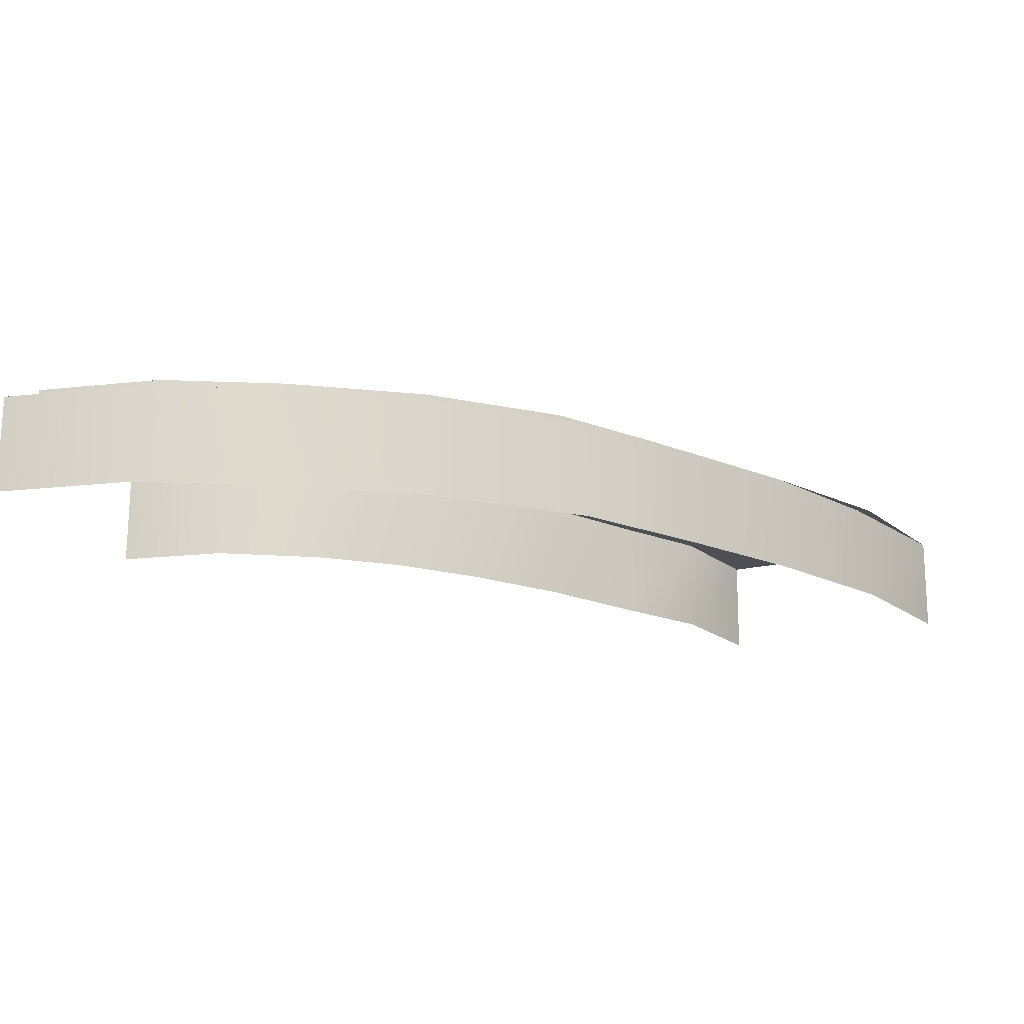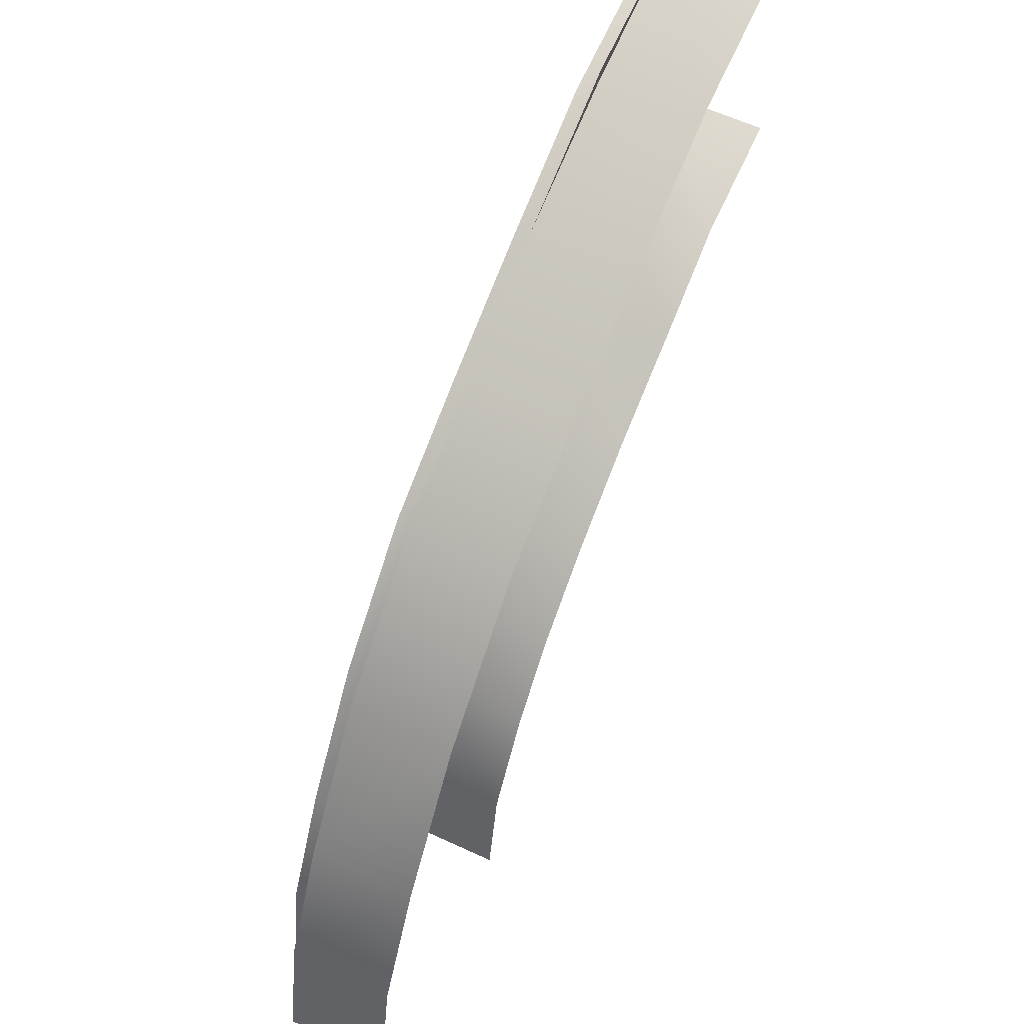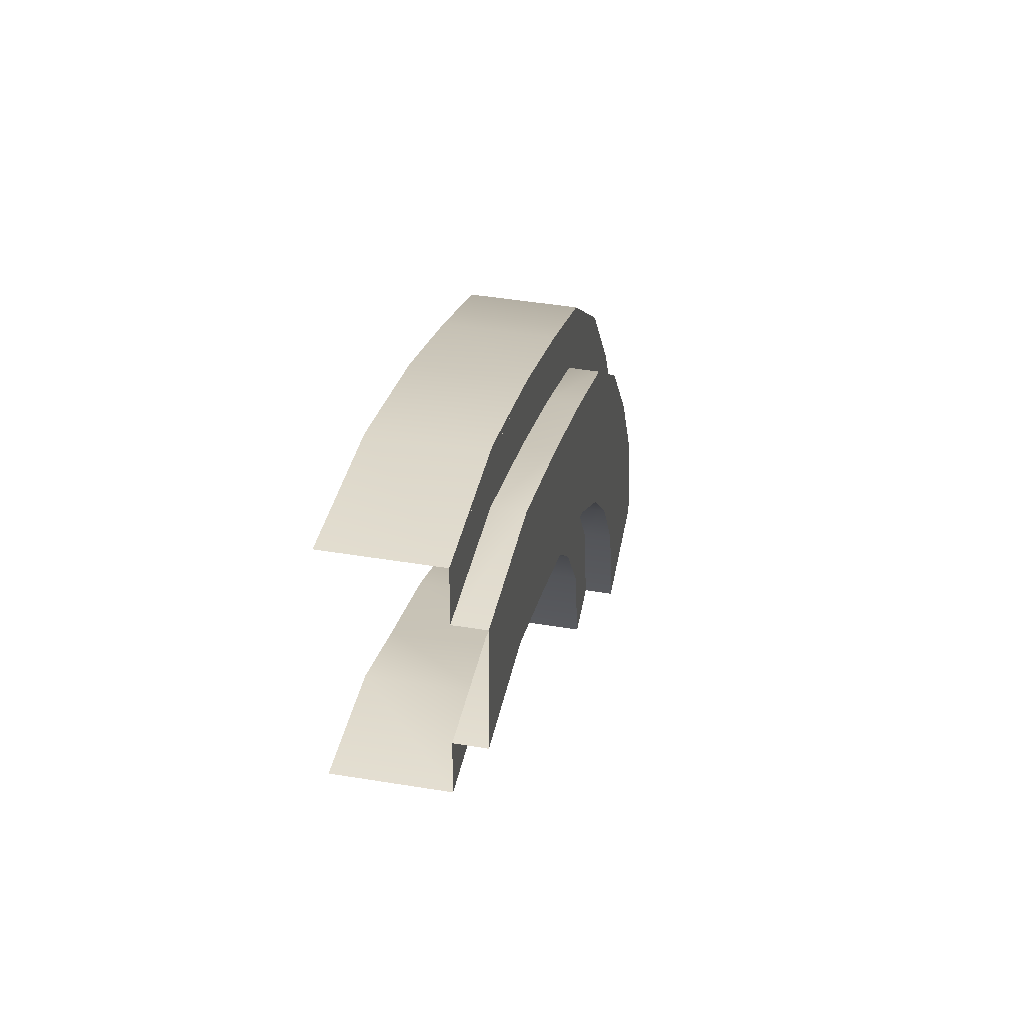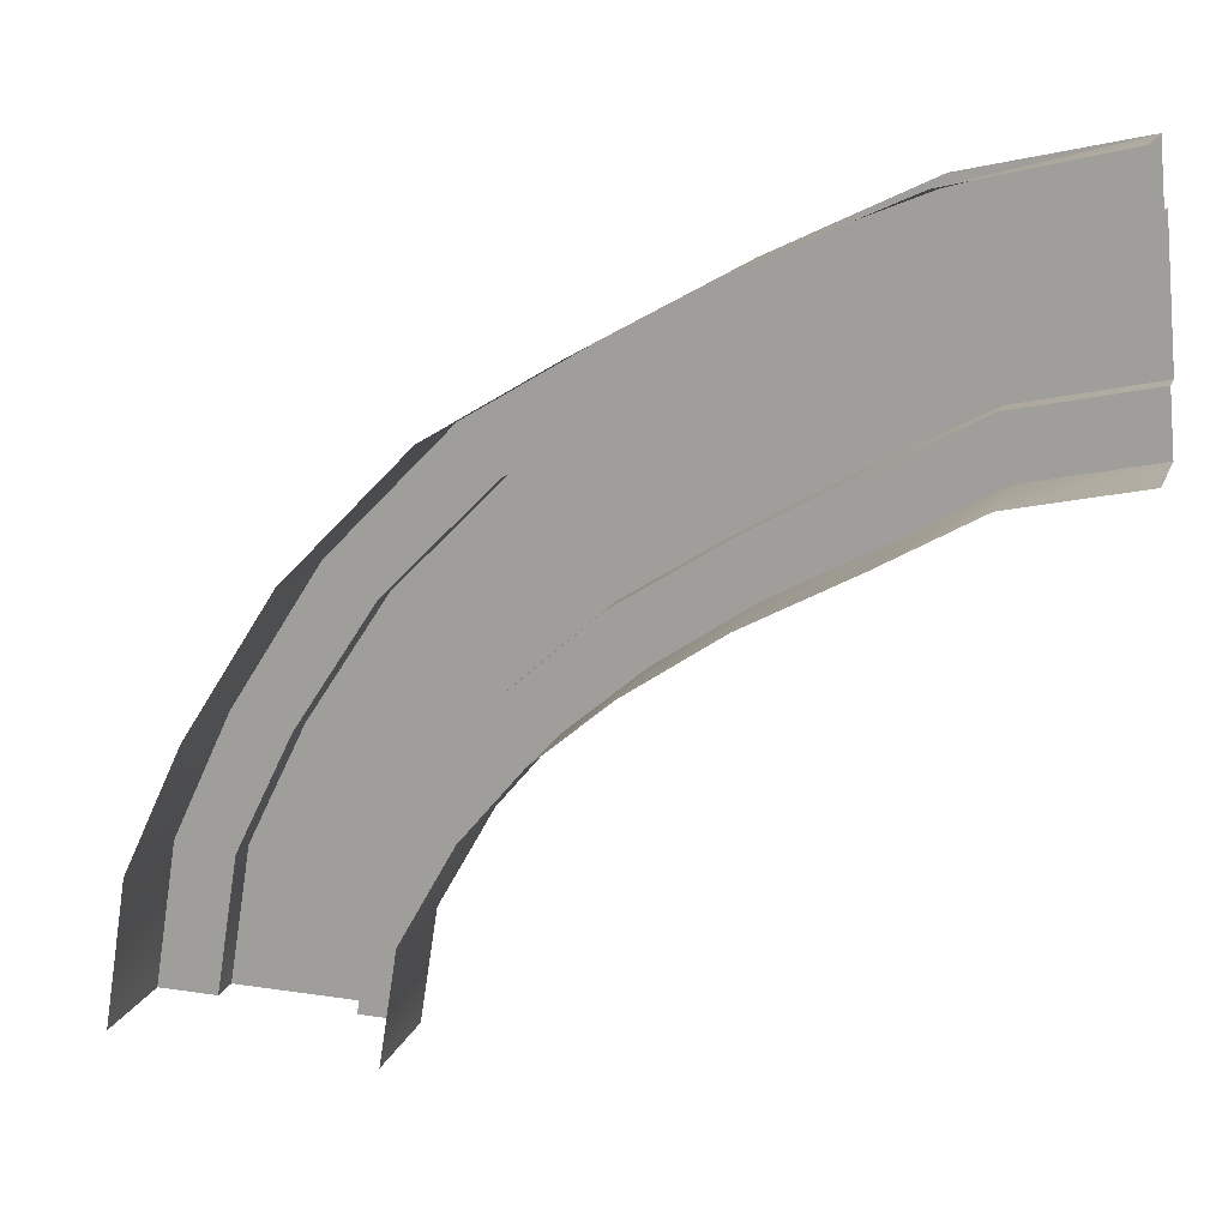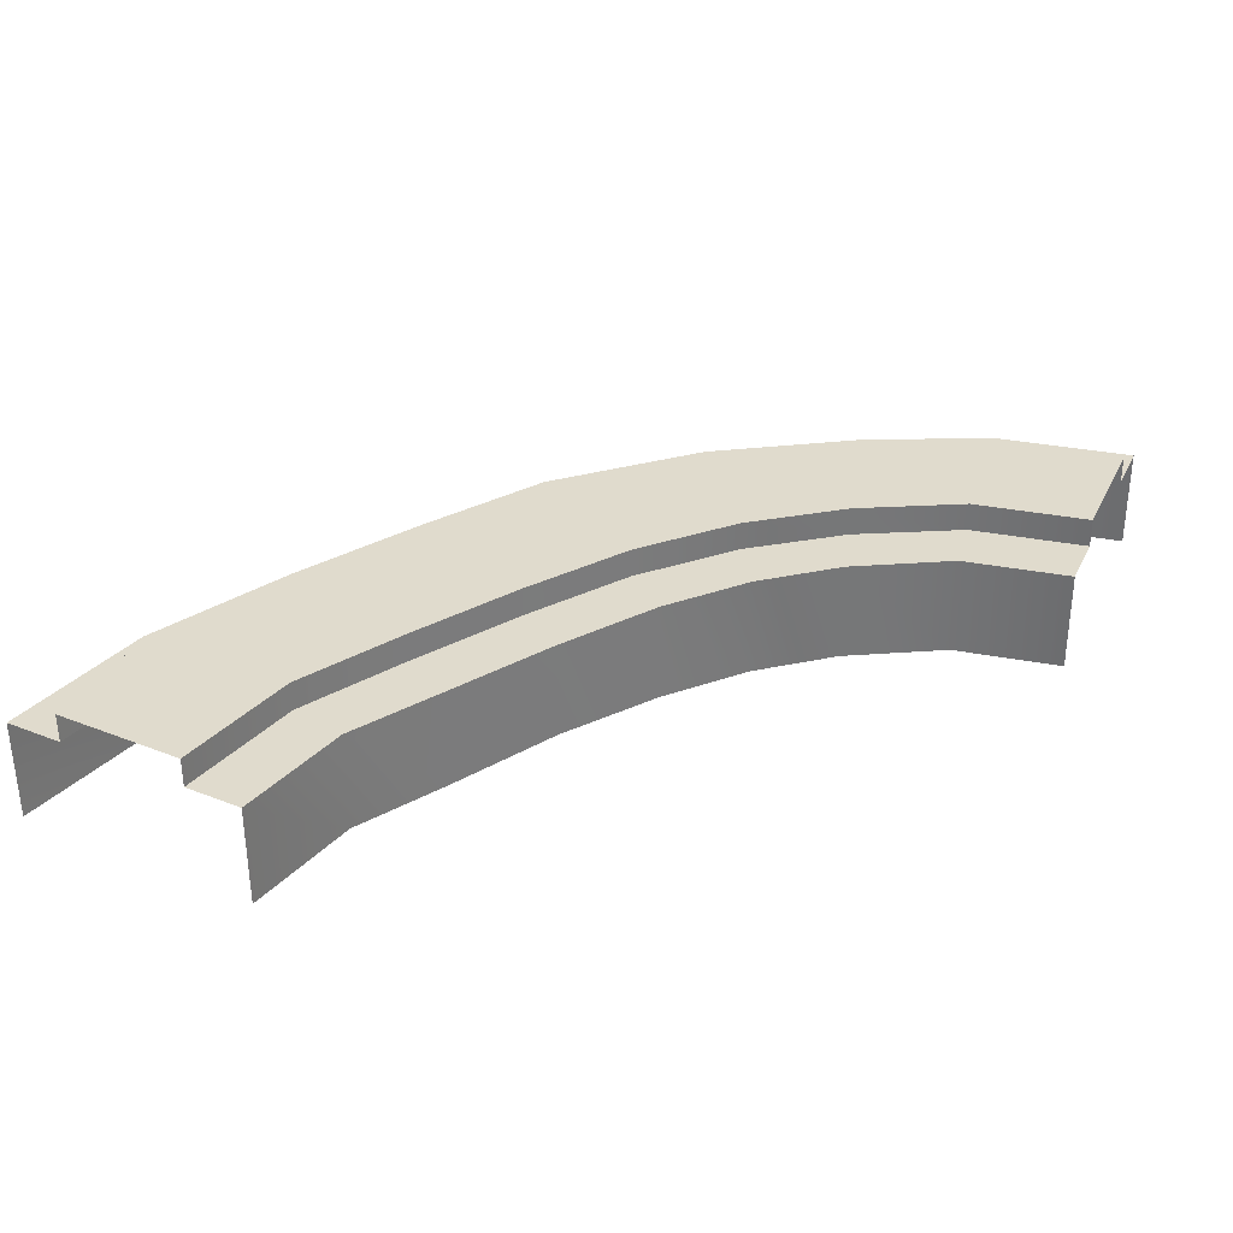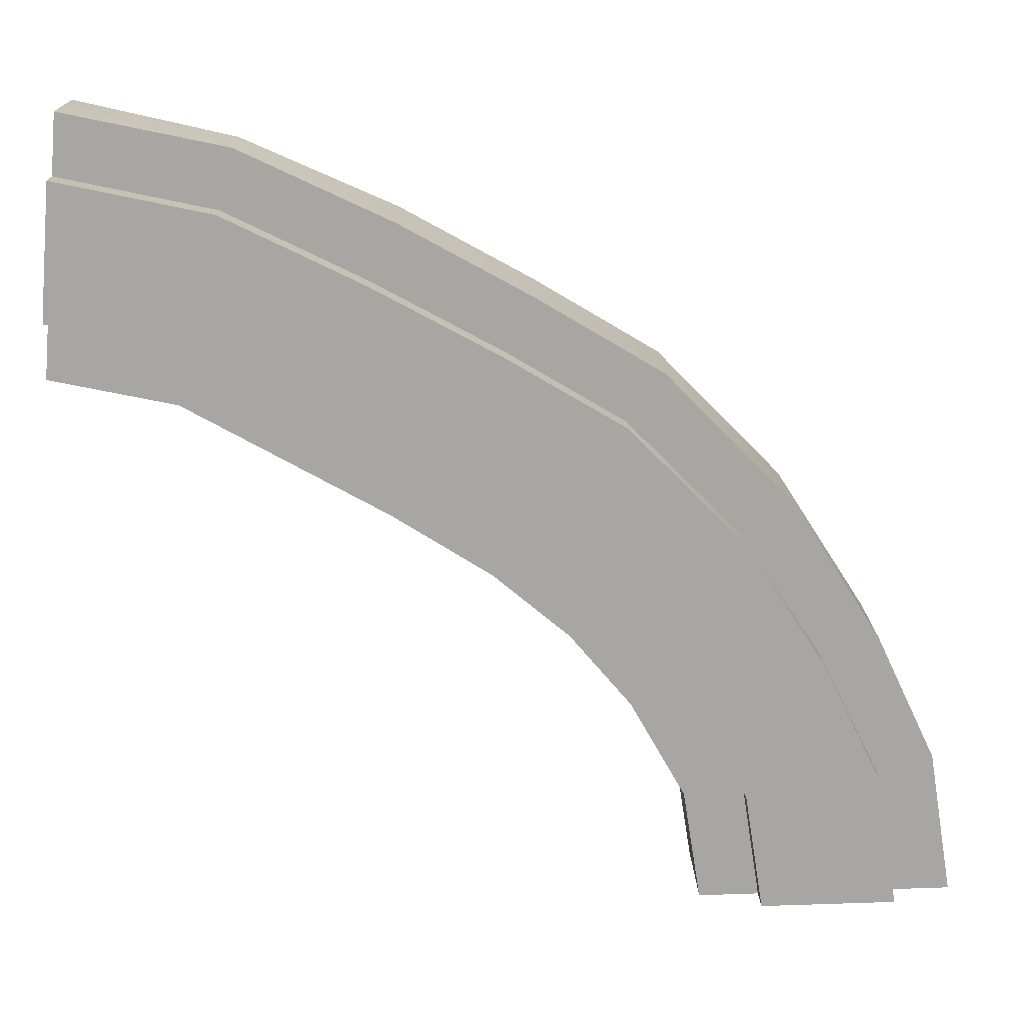
<metadata>
{"format":"obj","ext":"obj","renderer":"f3d","projection":"perspective","resolution":1024,"background":"white","views":[{"elev":-19.0,"azim":-67.9,"up":"+Y"},{"elev":58.3,"azim":-63.8,"up":"+Z"},{"elev":47.4,"azim":101.5,"up":"+Z"},{"elev":13.9,"azim":16.5,"up":"+Z"},{"elev":34.2,"azim":114.2,"up":"+Y"},{"elev":16.4,"azim":179.5,"up":"+Z"}]}
</metadata>
<code>
g Path_120_0 메시
v -0.2893 -0.1187 -0.4232
v -0.2914 0.05989 -0.4216
v -0.392 0.06057 -0.6355
v -0.3899 -0.118 -0.6371
v -0.1336 -0.119 -0.1805
v -0.1357 0.0596 -0.179
v 0.07762 0.06021 0.03756
v 0.07969 -0.1184 0.03602
v 0.2928 -0.117 0.1625
v 0.2907 0.06159 0.1641
v 0.5157 0.06315 0.2872
v 0.5178 -0.1154 0.2857
v 0.7816 -0.1134 0.4021
v 0.761 0.06515 0.3854
v 1.052 0.06747 0.4656
v 1.054 -0.1111 0.4639
v -0.4292 -0.1163 -0.8829
v -0.4313 0.06223 -0.8814
v -0.1917 0.1123 -0.4475
v 0.02723 0.1154 -0.5087
v -0.06787 0.1158 -0.686
v -0.2915 0.1129 -0.6504
v -0.0499 0.1121 -0.2327
v 0.1453 0.1154 -0.3586
v 0.1422 0.1126 -0.04063
v 0.2962 0.116 -0.226
v 0.3455 0.114 0.07895
v 0.4742 0.1171 -0.1142
v 0.561 0.1155 0.1947
v 0.6648 0.1184 -0.007363
v 0.7962 0.1173 0.3088
v 0.8496 0.12 0.08888
v 1.06 0.1195 0.364
v 1.079 0.122 0.1352
v -0.3294 0.1144 -0.8835
v -0.09989 0.1172 -0.8893
v 0.1277 0.06575 -0.5366
v 0.1298 -0.1128 -0.5381
v 0.03572 -0.1125 -0.704
v 0.03365 0.06609 -0.7024
v 0.2321 0.06591 -0.4139
v 0.2342 -0.1127 -0.4154
v 0.3622 0.06648 -0.3054
v 0.3643 -0.1121 -0.3069
v 0.5243 0.06744 -0.1981
v 0.5264 -0.1111 -0.1997
v 0.7124 0.06878 -0.1001
v 0.7144 -0.1098 -0.1016
v 0.8742 0.07021 -0.01084
v 0.8761 -0.1084 -0.01259
v 1.088 0.07207 0.03254
v 1.09 -0.1065 0.0308
v 0.003221 0.06738 -0.8923
v 0.005298 -0.1112 -0.8938
v -0.1911 0.06128 -0.4479
v -0.1917 0.1123 -0.4475
v -0.2915 0.1129 -0.6504
v -0.2909 0.06187 -0.6509
v -0.0493 0.06107 -0.2332
v -0.0499 0.1121 -0.2327
v 0.1428 0.06165 -0.04107
v 0.1422 0.1126 -0.04063
v 0.3461 0.06298 0.07851
v 0.3455 0.114 0.07895
v 0.5616 0.06448 0.1943
v 0.561 0.1155 0.1947
v 0.7967 0.06626 0.3083
v 0.7962 0.1173 0.3088
v 1.061 0.06855 0.3635
v 1.06 0.1195 0.364
v -0.3288 0.06345 -0.884
v -0.3294 0.1144 -0.8835
v 0.02723 0.1154 -0.5087
v 0.02782 0.06436 -0.5092
v -0.06727 0.06478 -0.6865
v -0.06787 0.1158 -0.686
v 0.1453 0.1154 -0.3586
v 0.1459 0.06443 -0.359
v 0.2968 0.06504 -0.2264
v 0.2962 0.116 -0.226
v 0.4742 0.1171 -0.1142
v 0.4748 0.06614 -0.1147
v 0.6654 0.06744 -0.007803
v 0.6648 0.1184 -0.007363
v 0.8496 0.12 0.08888
v 0.8501 0.06899 0.08838
v 1.079 0.07099 0.1347
v 1.079 0.122 0.1352
v -0.09989 0.1172 -0.8893
v -0.0993 0.06617 -0.8897
v -0.392 0.06057 -0.6355
v -0.2914 0.05989 -0.4216
v -0.1911 0.06128 -0.4479
v -0.2909 0.06187 -0.6509
v -0.1357 0.0596 -0.179
v -0.0493 0.06107 -0.2332
v 0.1428 0.06165 -0.04107
v 0.07762 0.06021 0.03756
v 0.2907 0.06159 0.1641
v 0.3461 0.06298 0.07851
v 0.5616 0.06448 0.1943
v 0.5157 0.06315 0.2872
v 0.7732 0.06504 0.4078
v 0.7967 0.06626 0.3083
v 1.061 0.06855 0.3635
v 1.052 0.06747 0.4656
v -0.3288 0.06345 -0.884
v -0.4313 0.06223 -0.8814
v 0.02782 0.06436 -0.5092
v 0.1277 0.06575 -0.5366
v 0.03365 0.06609 -0.7024
v -0.06727 0.06478 -0.6865
v 0.2321 0.06591 -0.4139
v 0.1459 0.06443 -0.359
v 0.2968 0.06504 -0.2264
v 0.3622 0.06648 -0.3054
v 0.5309 0.06753 -0.2001
v 0.4748 0.06614 -0.1147
v 0.6654 0.06744 -0.007803
v 0.7124 0.06878 -0.1001
v 0.8742 0.07021 -0.01084
v 0.8501 0.06899 0.08838
v 1.079 0.07099 0.1347
v 1.088 0.07207 0.03254
v -0.0993 0.06617 -0.8897
v 0.003221 0.06738 -0.8923
f 1 2 3
f 4 1 3
f 2 1 5
f 6 2 5
f 6 5 7
f 5 8 7
f 7 8 9
f 10 7 9
f 10 9 11
f 9 12 11
f 11 12 13
f 14 11 13
f 14 13 15
f 13 16 15
f 4 3 17
f 3 18 17
f 19 20 21
f 22 19 21
f 19 23 20
f 23 24 20
f 23 25 24
f 25 26 24
f 25 27 26
f 27 28 26
f 27 29 28
f 29 30 28
f 29 31 30
f 31 32 30
f 31 33 32
f 33 34 32
f 22 21 35
f 21 36 35
f 37 38 39
f 40 37 39
f 37 41 38
f 41 42 38
f 41 43 42
f 43 44 42
f 43 45 44
f 45 46 44
f 45 47 46
f 47 48 46
f 47 49 48
f 49 50 48
f 49 51 50
f 51 52 50
f 40 39 53
f 39 54 53
f 55 56 57
f 58 55 57
f 55 59 56
f 59 60 56
f 59 61 60
f 61 62 60
f 61 63 62
f 63 64 62
f 63 65 64
f 65 66 64
f 65 67 66
f 67 68 66
f 67 69 68
f 69 70 68
f 58 57 71
f 57 72 71
f 73 74 75
f 76 73 75
f 74 73 77
f 78 74 77
f 78 77 79
f 77 80 79
f 79 80 81
f 82 79 81
f 82 81 83
f 81 84 83
f 83 84 85
f 86 83 85
f 86 85 87
f 85 88 87
f 76 75 89
f 75 90 89
f 91 92 93
f 94 91 93
f 93 92 95
f 96 93 95
f 96 95 97
f 95 98 97
f 97 98 99
f 100 97 99
f 100 99 101
f 99 102 101
f 101 102 103
f 104 101 103
f 104 103 105
f 103 106 105
f 94 107 91
f 107 108 91
f 109 110 111
f 112 109 111
f 113 110 109
f 114 113 109
f 114 115 113
f 115 116 113
f 117 116 115
f 118 117 115
f 118 119 117
f 119 120 117
f 121 120 119
f 122 121 119
f 122 123 121
f 123 124 121
f 112 111 125
f 111 126 125

</code>
